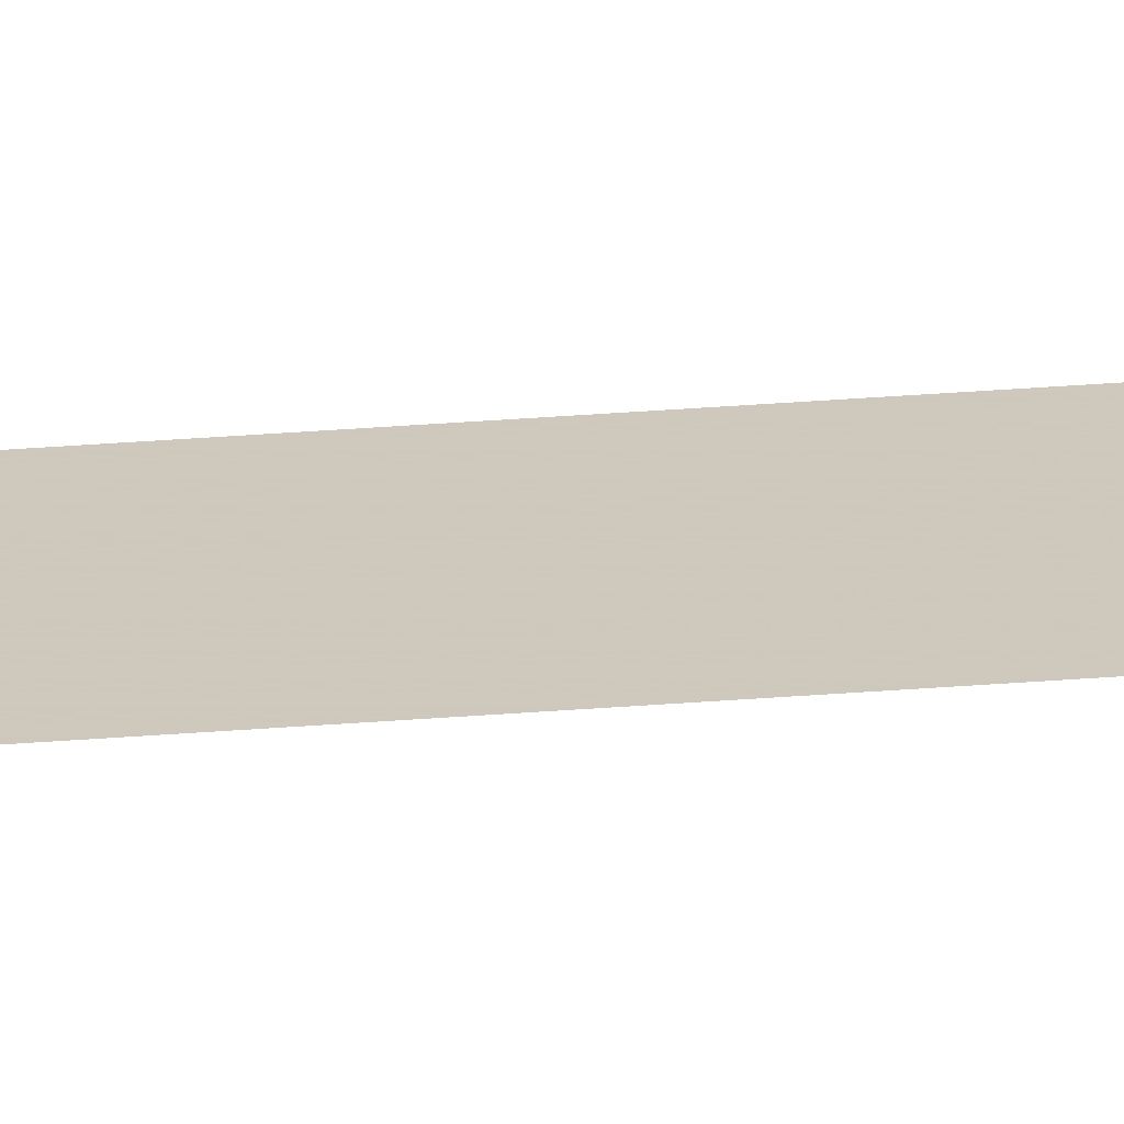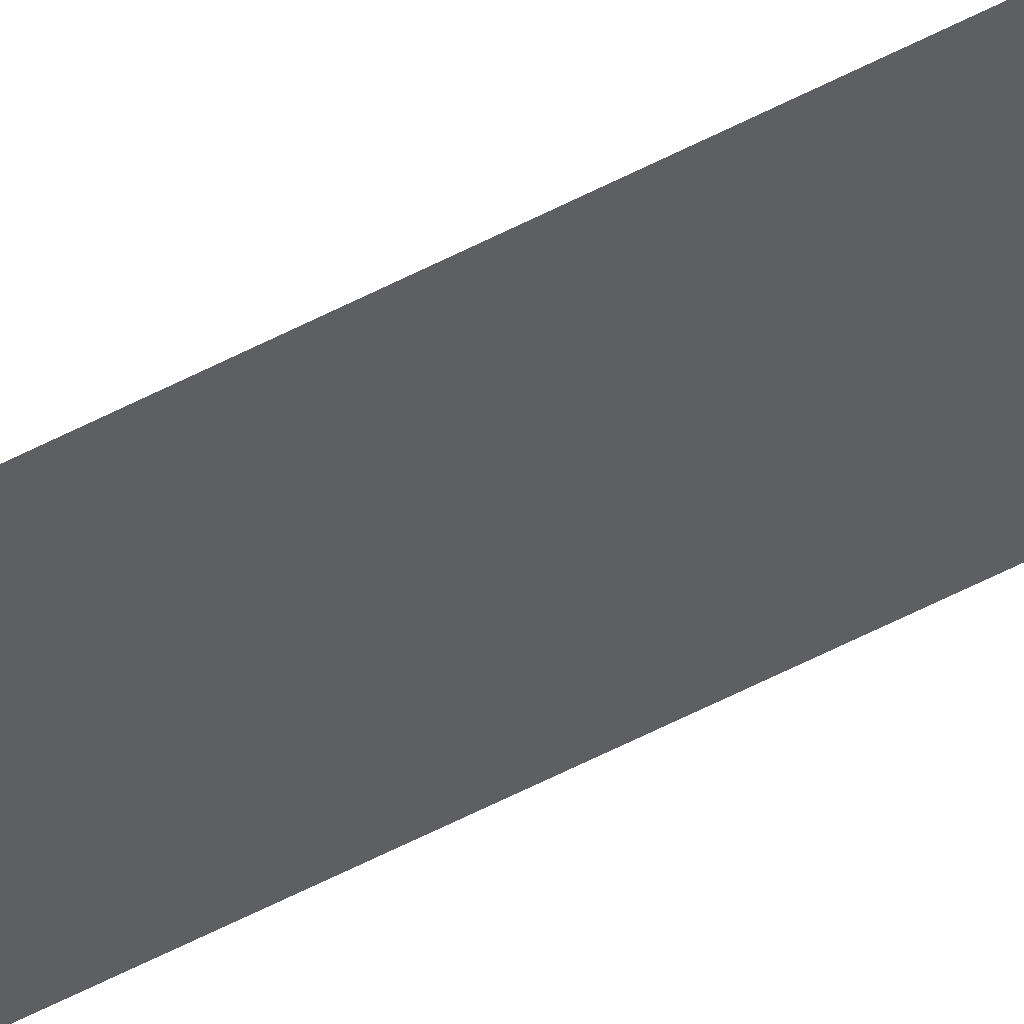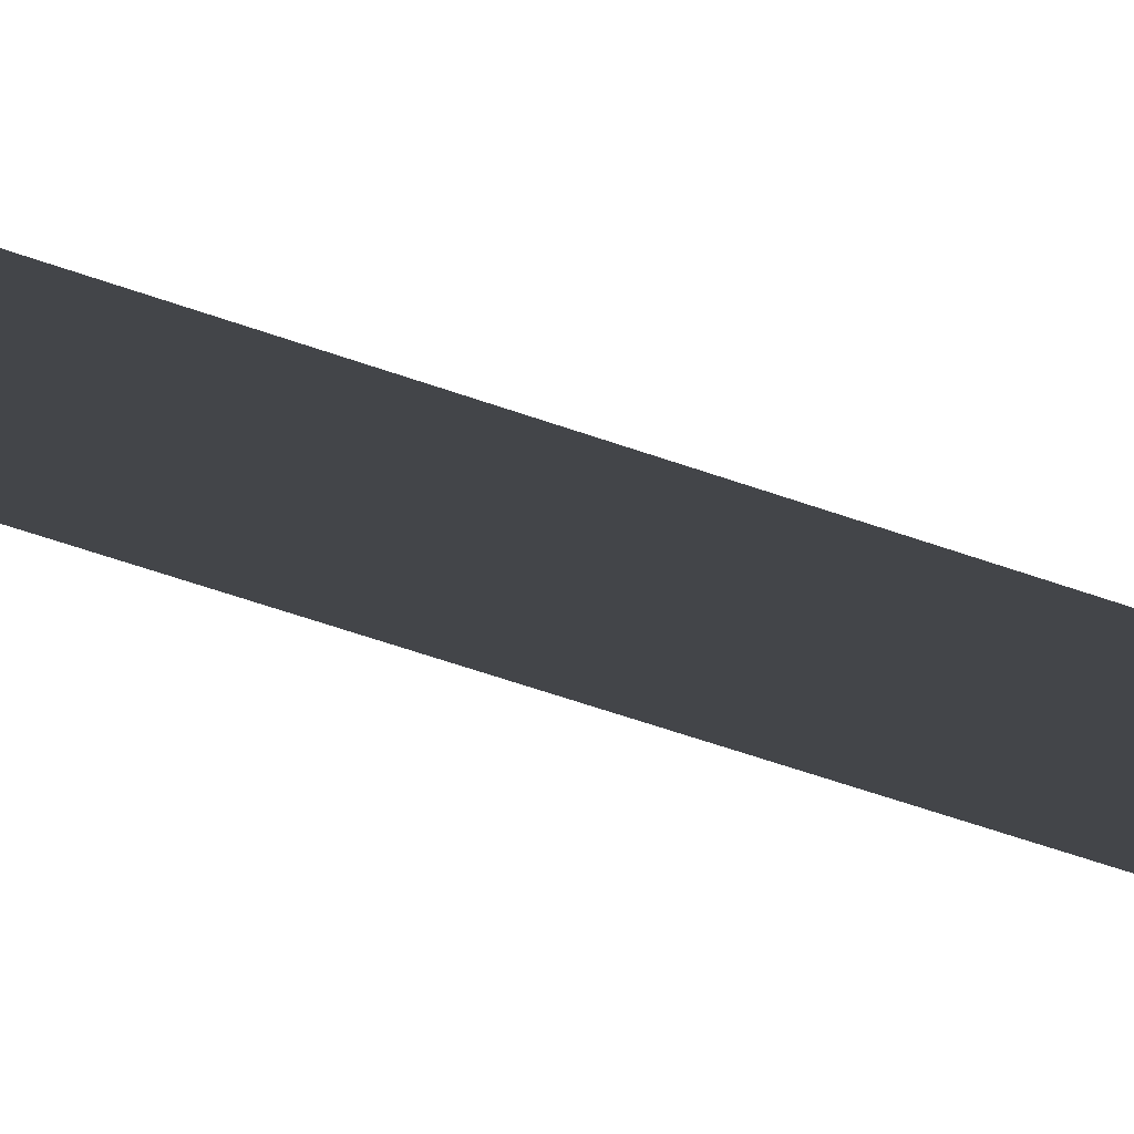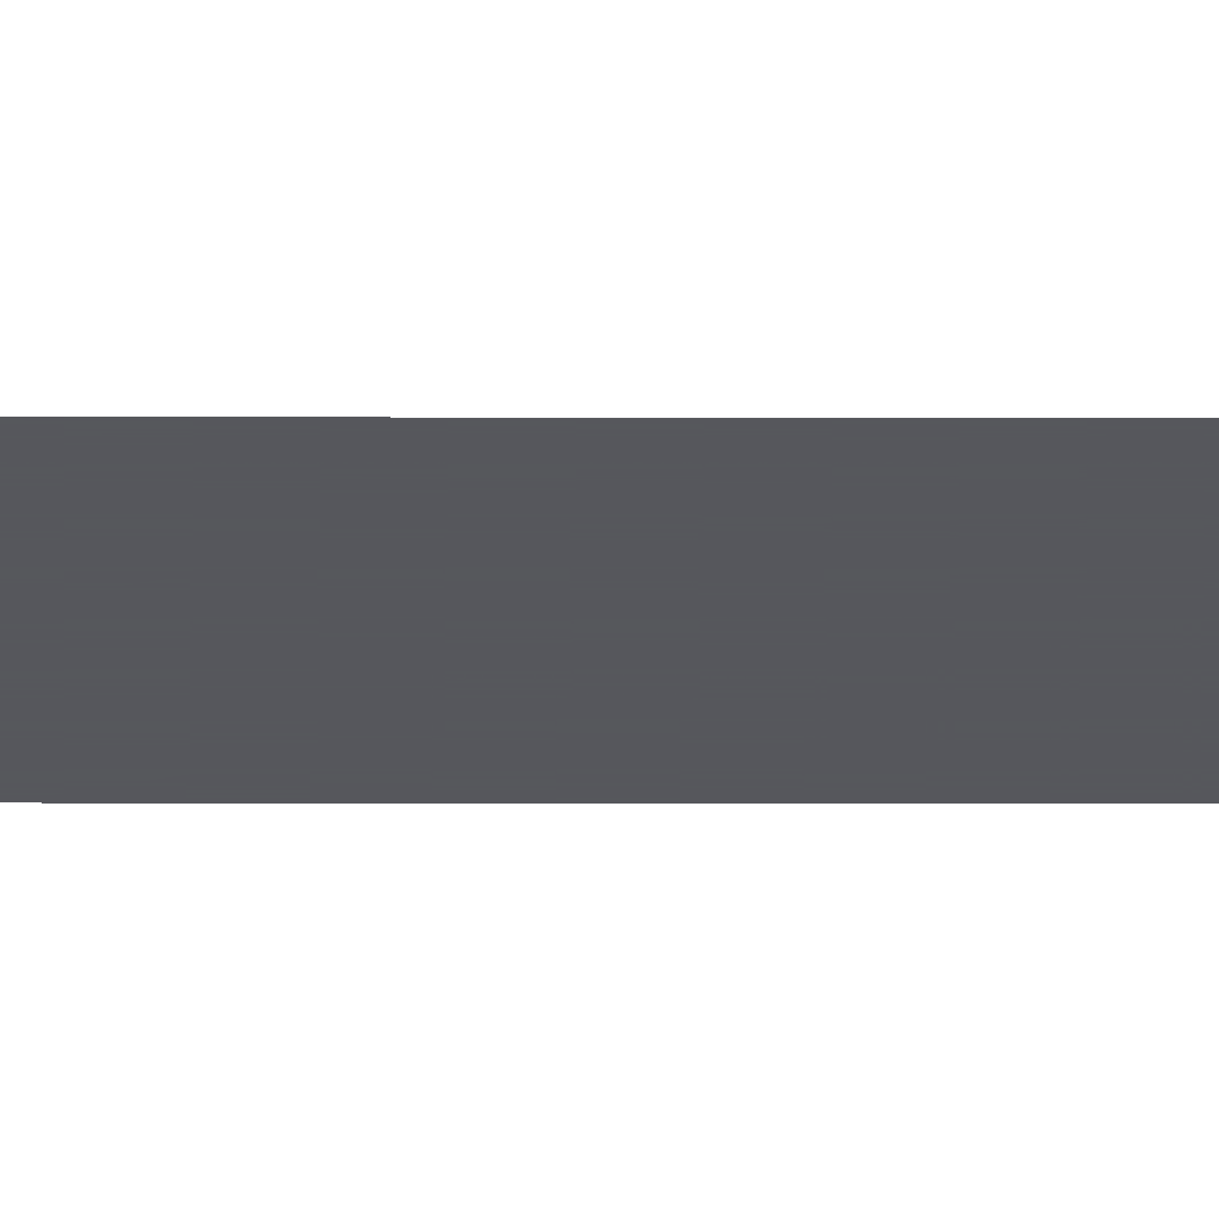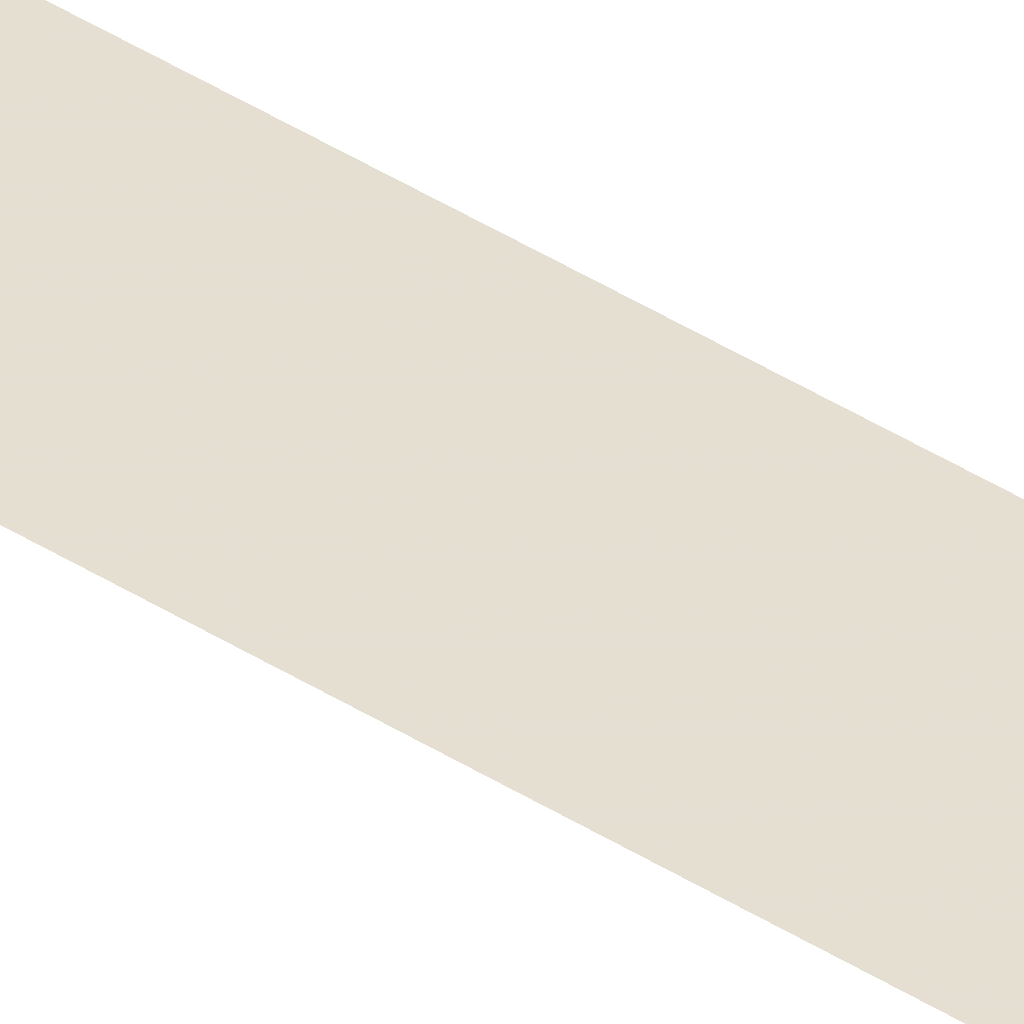
<metadata>
{"format":"obj","ext":"obj","renderer":"f3d","projection":"perspective","resolution":1024,"background":"white","views":[{"elev":22.2,"azim":80.9,"up":"+Y"},{"elev":-41.8,"azim":-55.5,"up":"+Y"},{"elev":-8.9,"azim":-153.7,"up":"+Y"},{"elev":-27.7,"azim":89.9,"up":"+Y"},{"elev":36.8,"azim":-49.4,"up":"+Y"}]}
</metadata>
<code>
o 595
v 2214 1857 16.45
v 2214 1857 18.95
v 2214 1857 18.95
v 2214 1857 18.95
v 2214 1857 18.95
v 2214 1857 18.95
v 2214 1857 16.45
v 2214 1857 16.45
v 2214 1857 16.45
v 2214 1857 16.45
f 1 2 3
f 1 4 5
f 6 7 8
f 6 9 10

</code>
